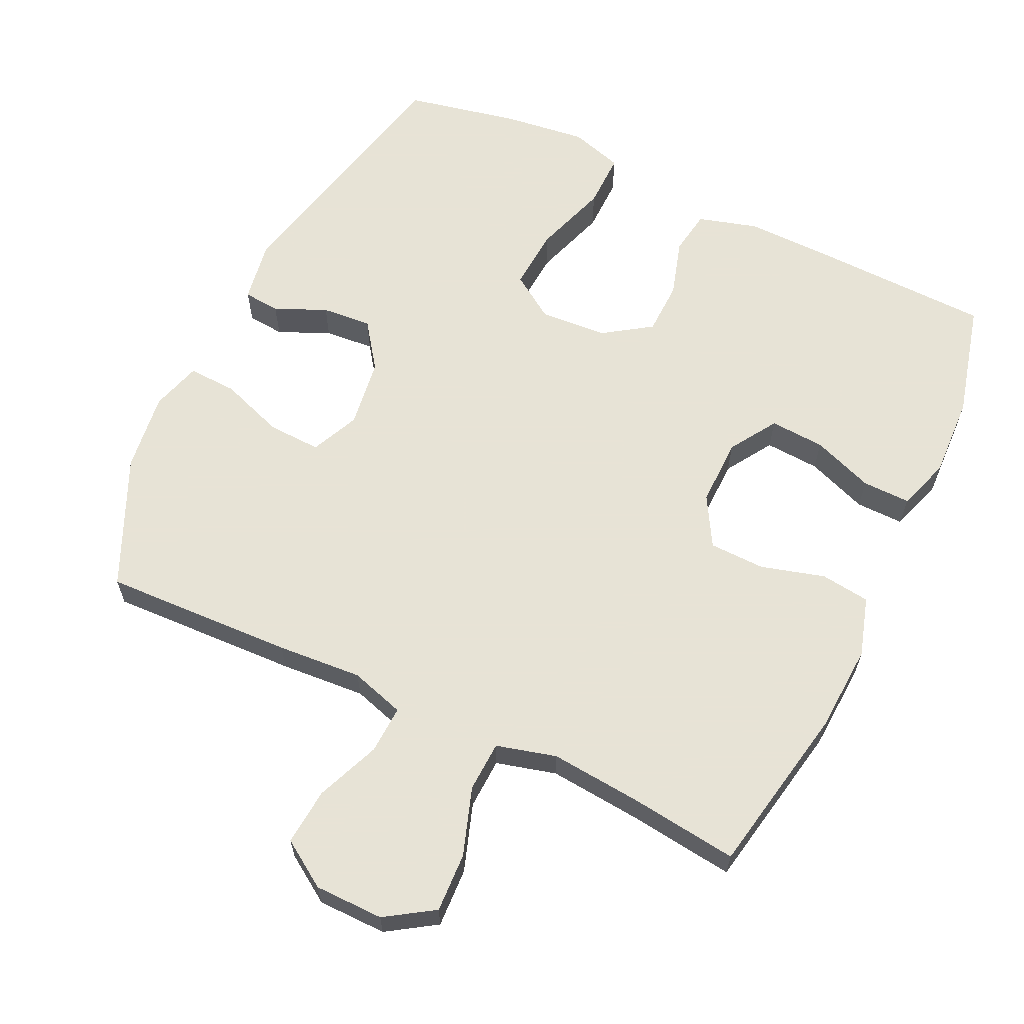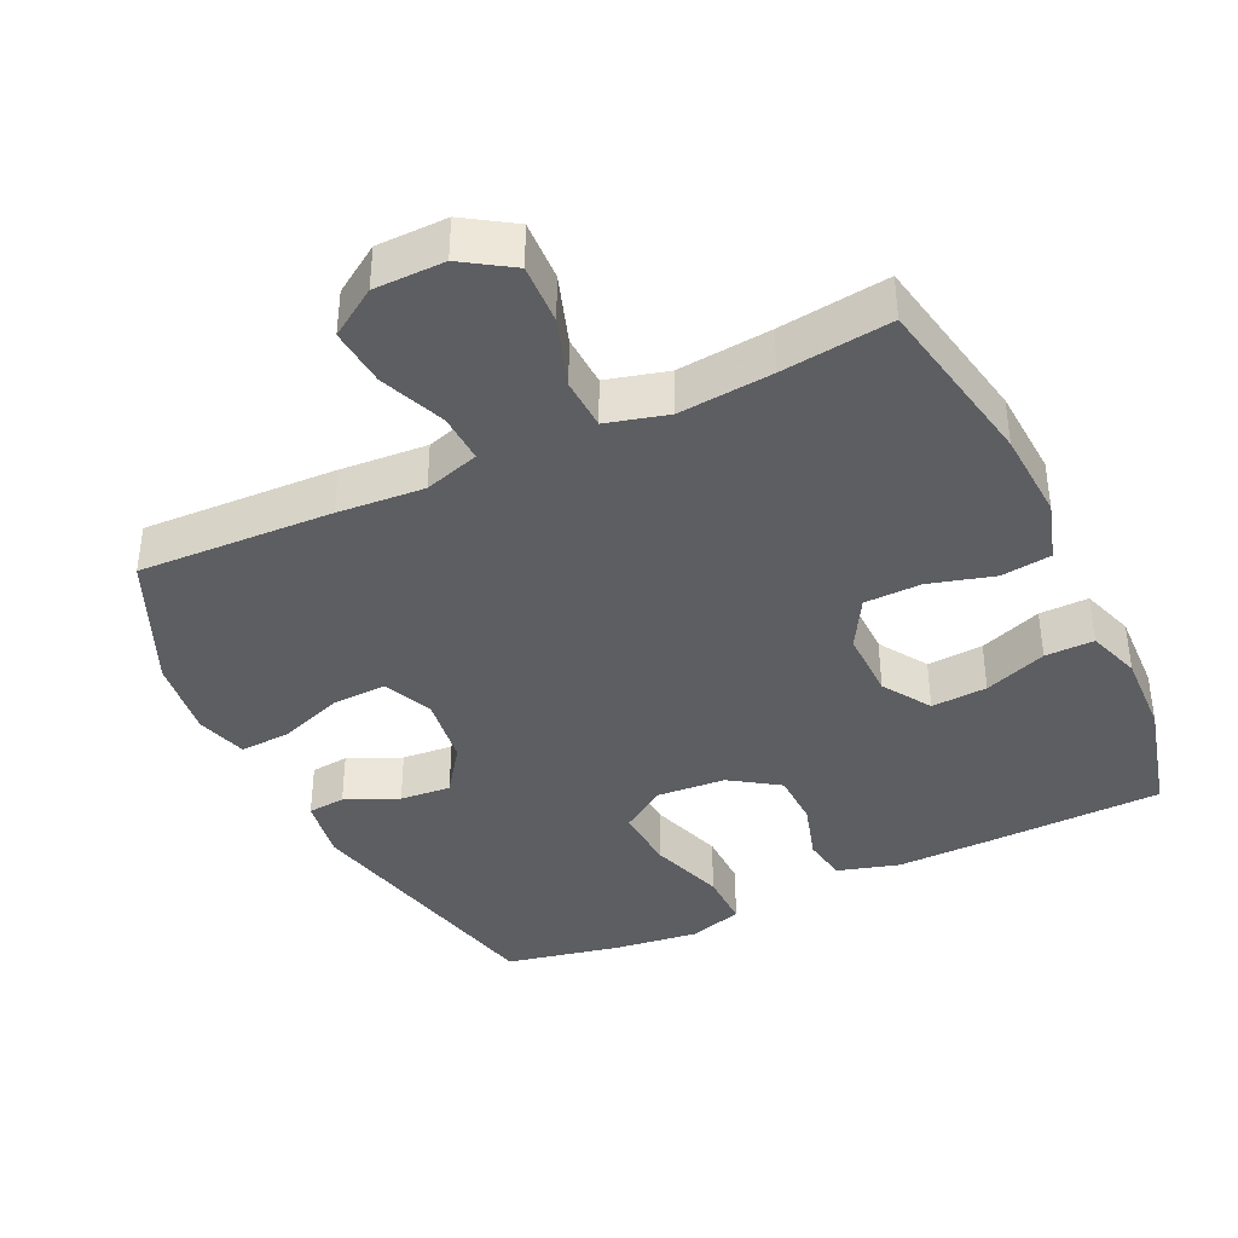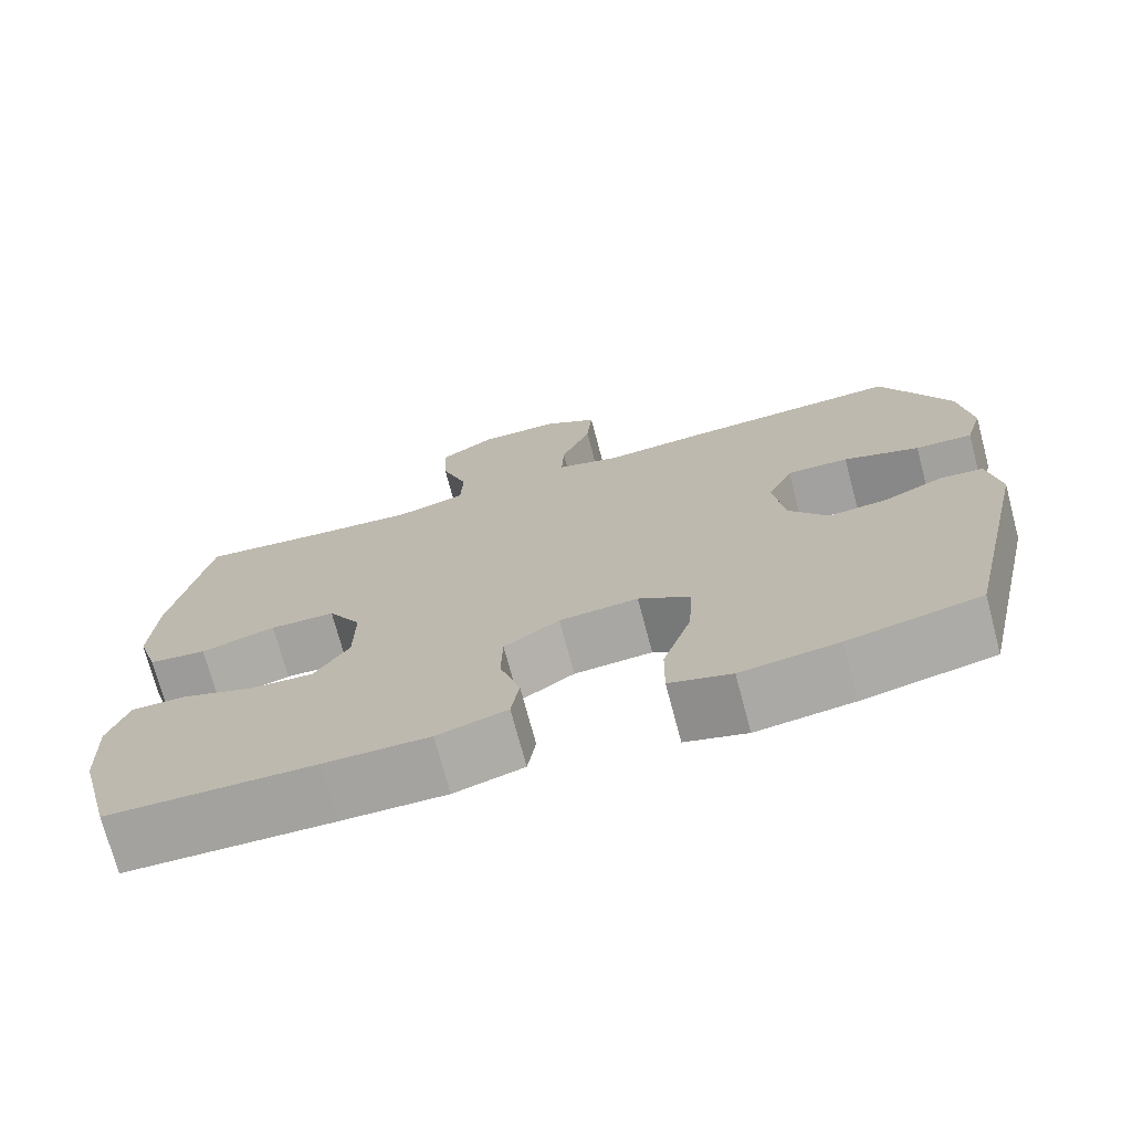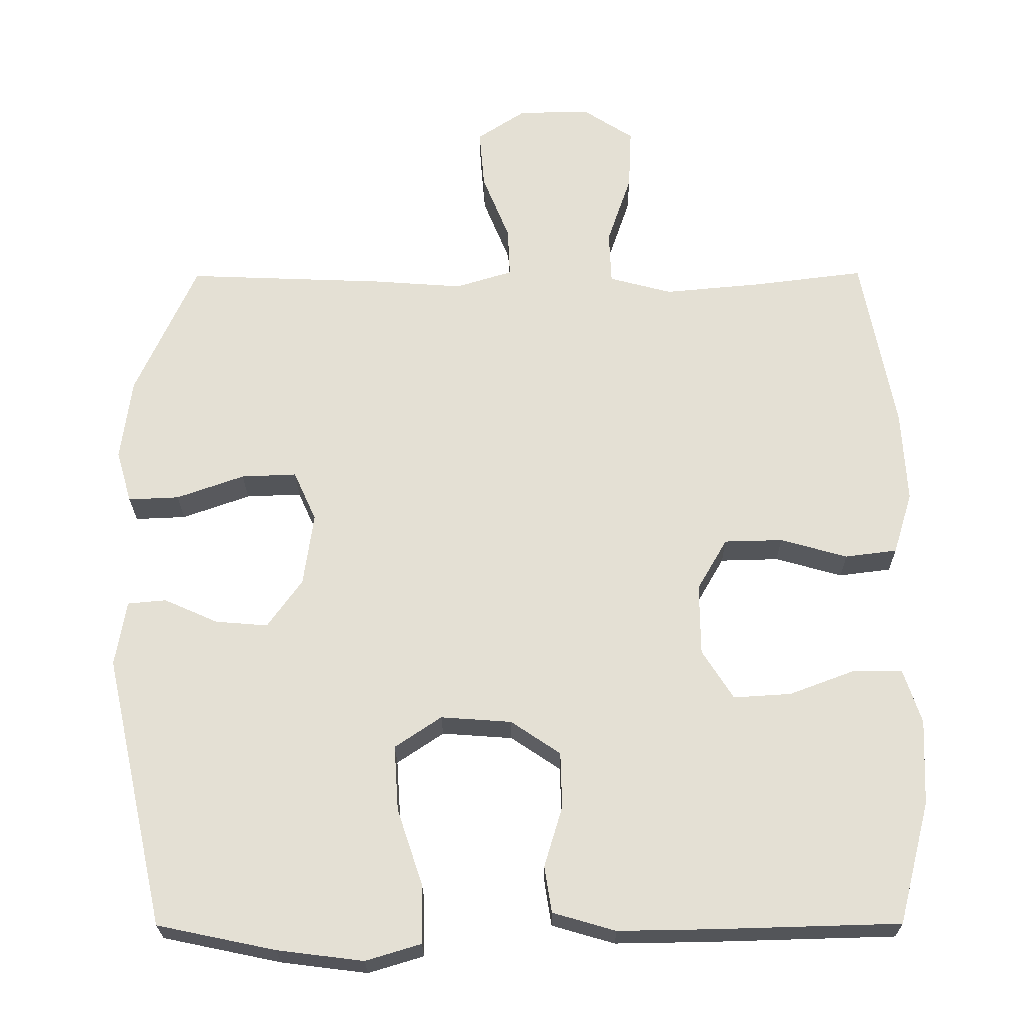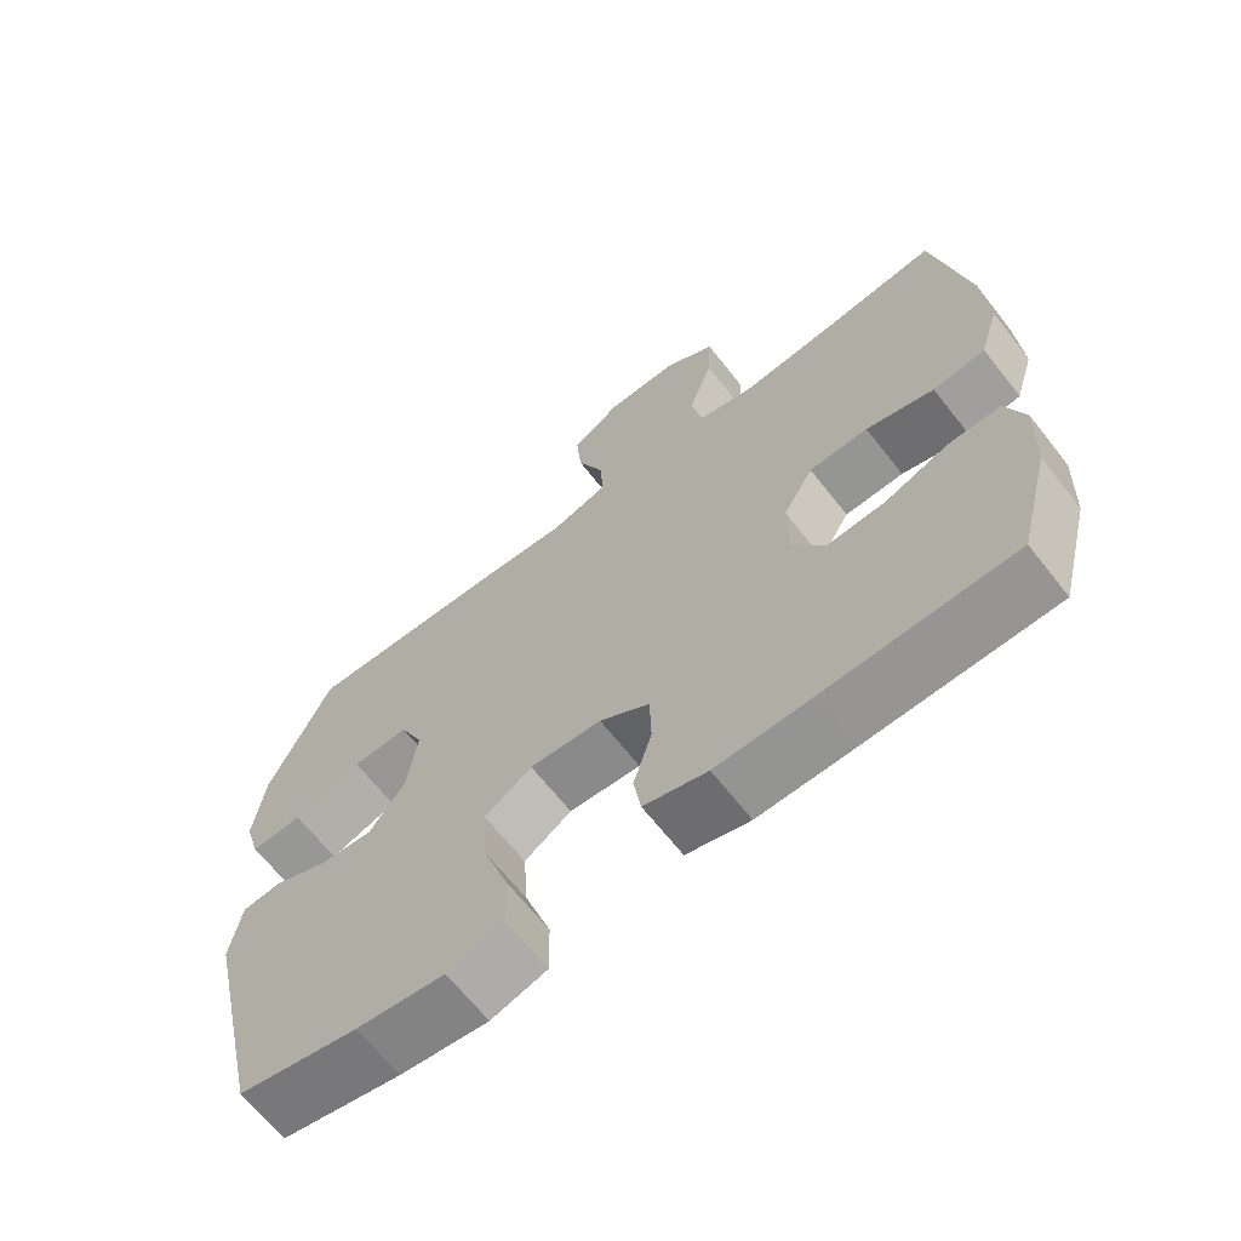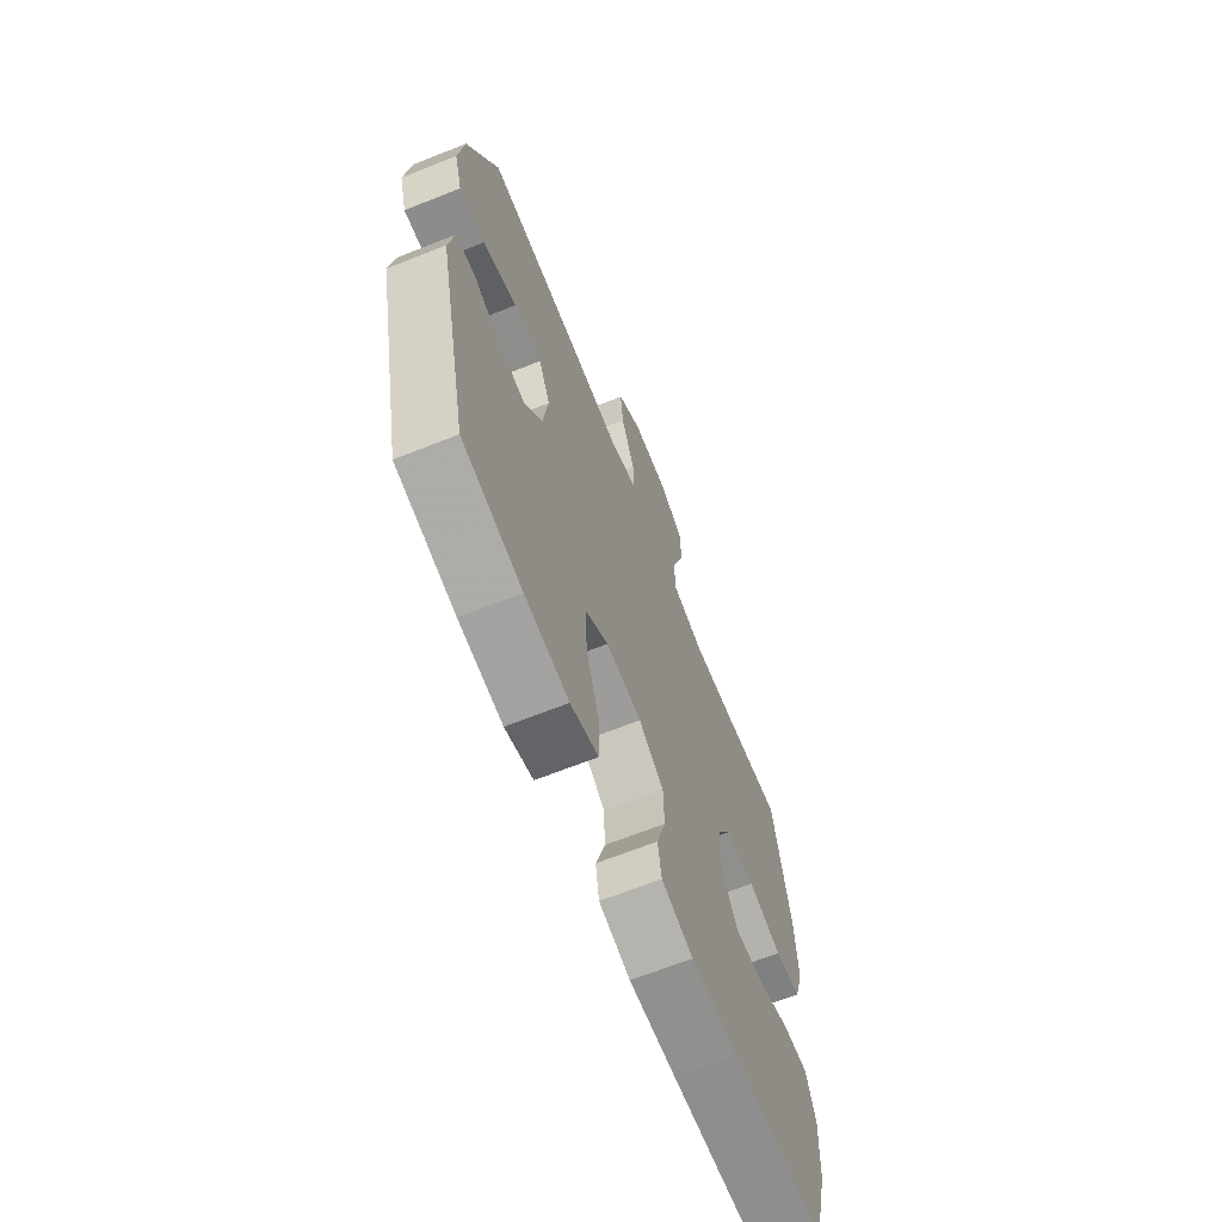
<metadata>
{"format":"obj","ext":"obj","renderer":"f3d","projection":"perspective","resolution":1024,"background":"white","views":[{"elev":62.6,"azim":25.5,"up":"+Y"},{"elev":-39.2,"azim":25.5,"up":"+Y"},{"elev":-73.1,"azim":-165.1,"up":"+Z"},{"elev":-24.2,"azim":0.5,"up":"+Z"},{"elev":-66.4,"azim":38.2,"up":"+Z"},{"elev":-66.4,"azim":-68.2,"up":"+Z"}]}
</metadata>
<code>
v -0.5 0.07 -0.5
v -0.584 0.07 -0.125
v -0.569 0.07 -0.035
v -0.516 0.07 -0.03
v -0.442 0.07 -0.063
v -0.37 0.07 -0.069
v -0.322 0.07 -0.002
v -0.308 0.07 0.098
v -0.339 0.07 0.167
v -0.415 0.07 0.164
v -0.508 0.07 0.131
v -0.578 0.07 0.128
v -0.599 0.07 0.2
v -0.584 0.07 0.314
v -0.5 0.07 0.5
v -0.226 0.07 0.489
v -0.104 0.07 0.48
v -0.026 0.07 0.504
v -0.029 0.07 0.573
v -0.066 0.07 0.665
v -0.073 0.07 0.747
v -0.006 0.07 0.791
v 0.093 0.07 0.792
v 0.162 0.07 0.747
v 0.158 0.07 0.662
v 0.125 0.07 0.565
v 0.128 0.07 0.492
v 0.214 0.07 0.469
v 0.346 0.07 0.481
v 0.5 0.07 0.5
v 0.546 0.07 0.255
v 0.553 0.07 0.128
v 0.527 0.07 0.043
v 0.456 0.07 0.034
v 0.364 0.07 0.06
v 0.284 0.07 0.058
v 0.243 0.07 -0.013
v 0.244 0.07 -0.111
v 0.287 0.07 -0.179
v 0.366 0.07 -0.174
v 0.454 0.07 -0.141
v 0.523 0.07 -0.14
v 0.548 0.07 -0.215
v 0.543 0.07 -0.333
v 0.5 0.07 -0.5
v 0.246 0.07 -0.507
v 0.117 0.07 -0.509
v 0.031 0.07 -0.484
v 0.021 0.07 -0.42
v 0.046 0.07 -0.337
v 0.044 0.07 -0.26
v -0.024 0.07 -0.214
v -0.121 0.07 -0.207
v -0.185 0.07 -0.25
v -0.179 0.07 -0.34
v -0.144 0.07 -0.446
v -0.143 0.07 -0.526
v -0.219 0.07 -0.549
v -0.338 0.07 -0.534
v -0.5 0 -0.5
v -0.584 0 -0.125
v -0.569 0 -0.035
v -0.516 0 -0.03
v -0.442 0 -0.063
v -0.37 0 -0.069
v -0.322 0 -0.002
v -0.308 0 0.098
v -0.339 0 0.167
v -0.415 0 0.164
v -0.508 0 0.131
v -0.578 0 0.128
v -0.599 0 0.2
v -0.584 0 0.314
v -0.5 0 0.5
v -0.226 0 0.489
v -0.104 0 0.48
v -0.026 0 0.504
v -0.029 0 0.573
v -0.066 0 0.665
v -0.073 0 0.747
v -0.006 0 0.791
v 0.093 0 0.792
v 0.162 0 0.747
v 0.158 0 0.662
v 0.125 0 0.565
v 0.128 0 0.492
v 0.214 0 0.469
v 0.346 0 0.481
v 0.5 0 0.5
v 0.546 0 0.255
v 0.553 0 0.128
v 0.527 0 0.043
v 0.456 0 0.034
v 0.364 0 0.06
v 0.284 0 0.058
v 0.243 0 -0.013
v 0.244 0 -0.111
v 0.287 0 -0.179
v 0.366 0 -0.174
v 0.454 0 -0.141
v 0.523 0 -0.14
v 0.548 0 -0.215
v 0.543 0 -0.333
v 0.5 0 -0.5
v 0.246 0 -0.507
v 0.117 0 -0.509
v 0.031 0 -0.484
v 0.021 0 -0.42
v 0.046 0 -0.337
v 0.044 0 -0.26
v -0.024 0 -0.214
v -0.121 0 -0.207
v -0.185 0 -0.25
v -0.179 0 -0.34
v -0.144 0 -0.446
v -0.143 0 -0.526
v -0.219 0 -0.549
v -0.338 0 -0.534
f 55 56 57 58
f 54 55 58 59
f 47 48 49 50
f 47 50 51
f 46 47 51
f 45 46 51
f 44 45 51 52
f 40 41 42 43
f 39 40 43 44
f 32 33 34 35
f 32 35 36
f 29 30 31 32
f 28 29 32 36
f 27 28 36 37
f 23 24 25 26
f 23 26 27
f 22 23 27
f 19 20 21 22
f 18 19 22 27
f 17 18 27 37
f 10 11 12 13
f 9 10 13 14
f 2 3 4 5
f 2 5 6
f 54 59 1 2
f 53 54 2 6
f 52 53 6 7
f 39 44 52 7
f 38 39 7 8
f 37 38 8 9
f 15 16 17 37
f 9 14 15 37
f 117 116 115 114
f 118 117 114 113
f 109 108 107 106
f 110 109 106
f 110 106 105
f 110 105 104
f 111 110 104 103
f 102 101 100 99
f 103 102 99 98
f 94 93 92 91
f 95 94 91
f 91 90 89 88
f 95 91 88 87
f 96 95 87 86
f 85 84 83 82
f 86 85 82
f 86 82 81
f 81 80 79 78
f 86 81 78 77
f 96 86 77 76
f 72 71 70 69
f 73 72 69 68
f 64 63 62 61
f 65 64 61
f 61 60 118 113
f 65 61 113 112
f 66 65 112 111
f 66 111 103 98
f 67 66 98 97
f 68 67 97 96
f 96 76 75 74
f 96 74 73 68
f 1 60 61 2
f 2 61 62 3
f 3 62 63 4
f 4 63 64 5
f 5 64 65 6
f 6 65 66 7
f 7 66 67 8
f 8 67 68 9
f 9 68 69 10
f 10 69 70 11
f 11 70 71 12
f 12 71 72 13
f 13 72 73 14
f 14 73 74 15
f 15 74 75 16
f 16 75 76 17
f 17 76 77 18
f 18 77 78 19
f 19 78 79 20
f 20 79 80 21
f 21 80 81 22
f 22 81 82 23
f 23 82 83 24
f 24 83 84 25
f 25 84 85 26
f 26 85 86 27
f 27 86 87 28
f 28 87 88 29
f 29 88 89 30
f 30 89 90 31
f 31 90 91 32
f 32 91 92 33
f 33 92 93 34
f 34 93 94 35
f 35 94 95 36
f 36 95 96 37
f 37 96 97 38
f 38 97 98 39
f 39 98 99 40
f 40 99 100 41
f 41 100 101 42
f 42 101 102 43
f 43 102 103 44
f 44 103 104 45
f 45 104 105 46
f 46 105 106 47
f 47 106 107 48
f 48 107 108 49
f 49 108 109 50
f 50 109 110 51
f 51 110 111 52
f 52 111 112 53
f 53 112 113 54
f 54 113 114 55
f 55 114 115 56
f 56 115 116 57
f 57 116 117 58
f 58 117 118 59
f 59 118 60 1

</code>
